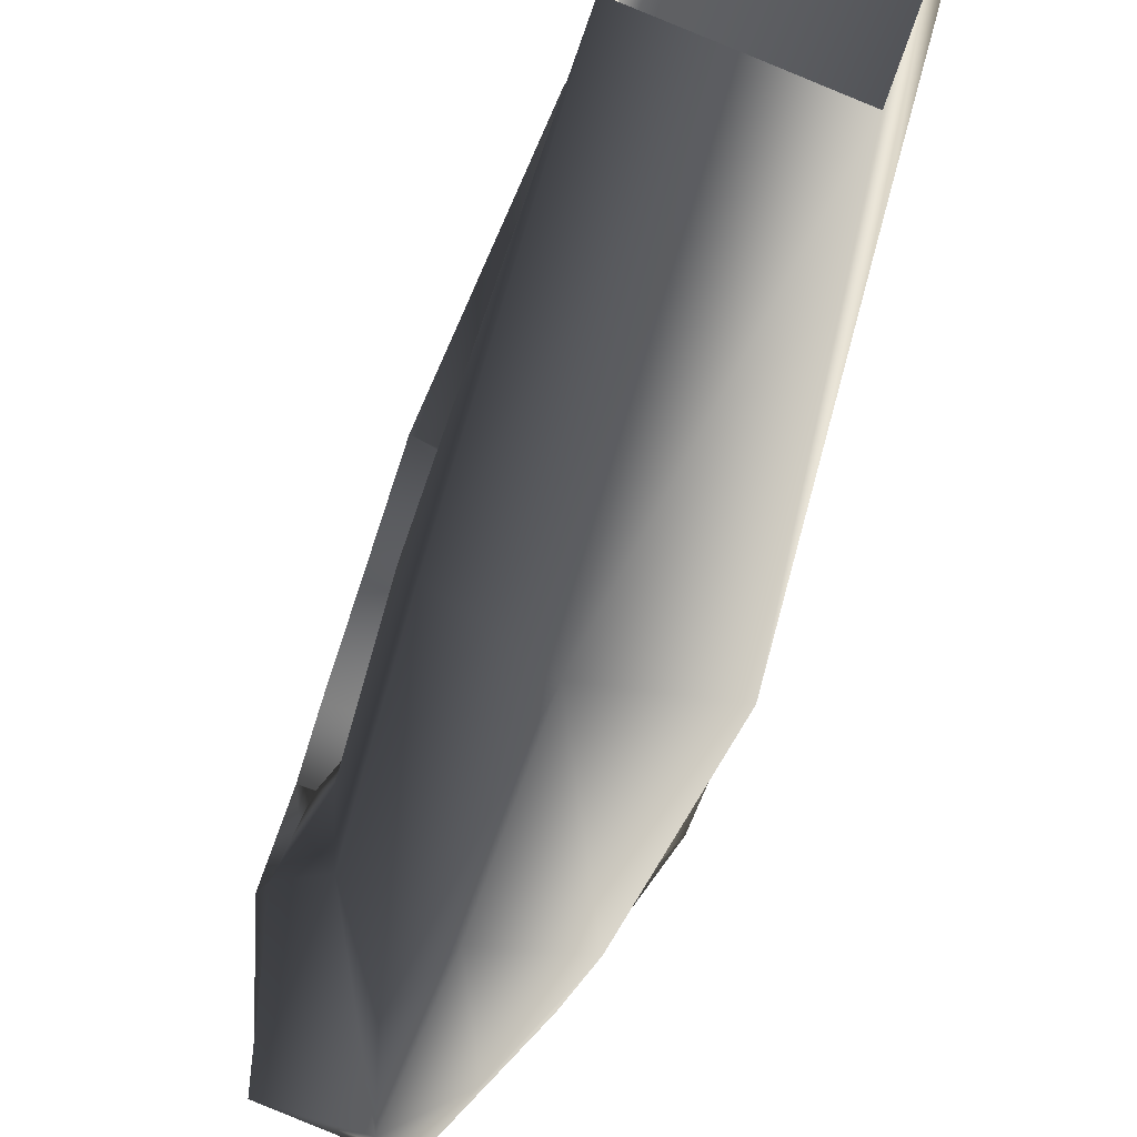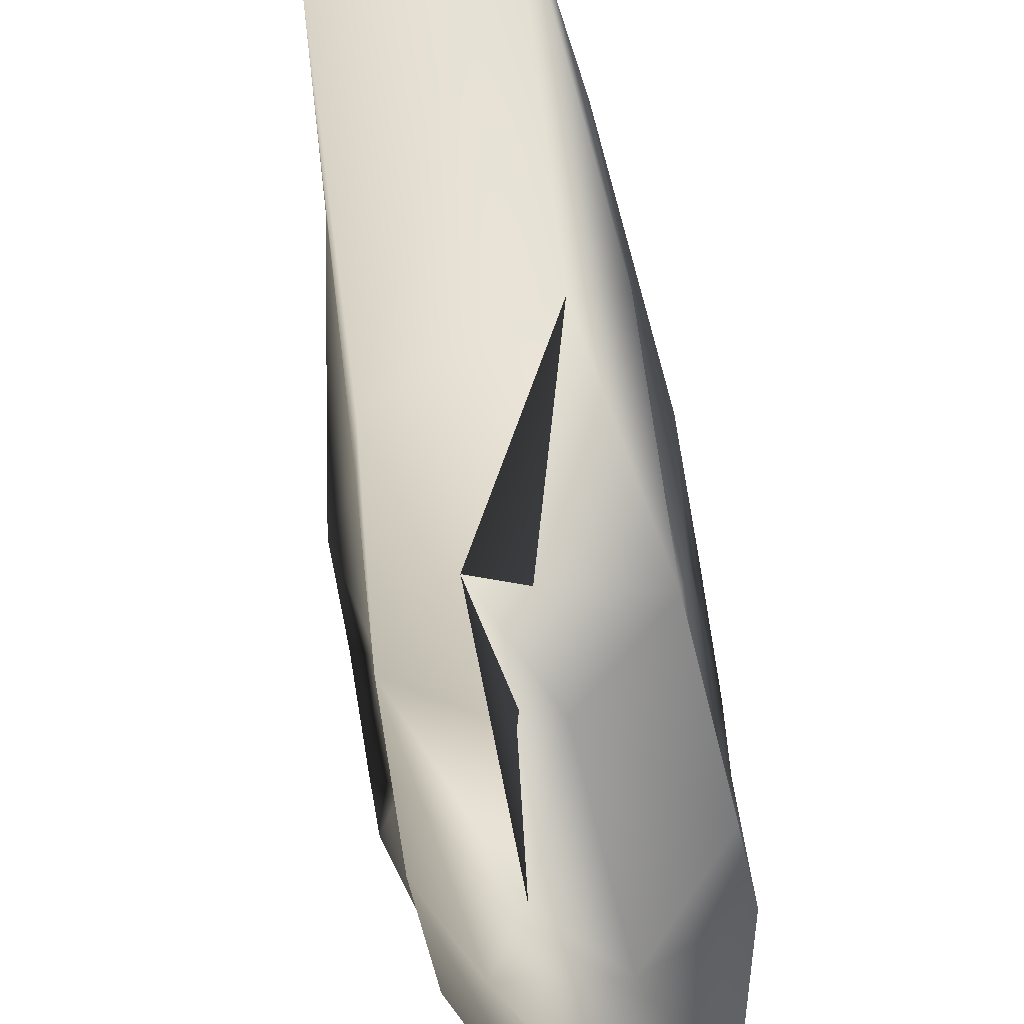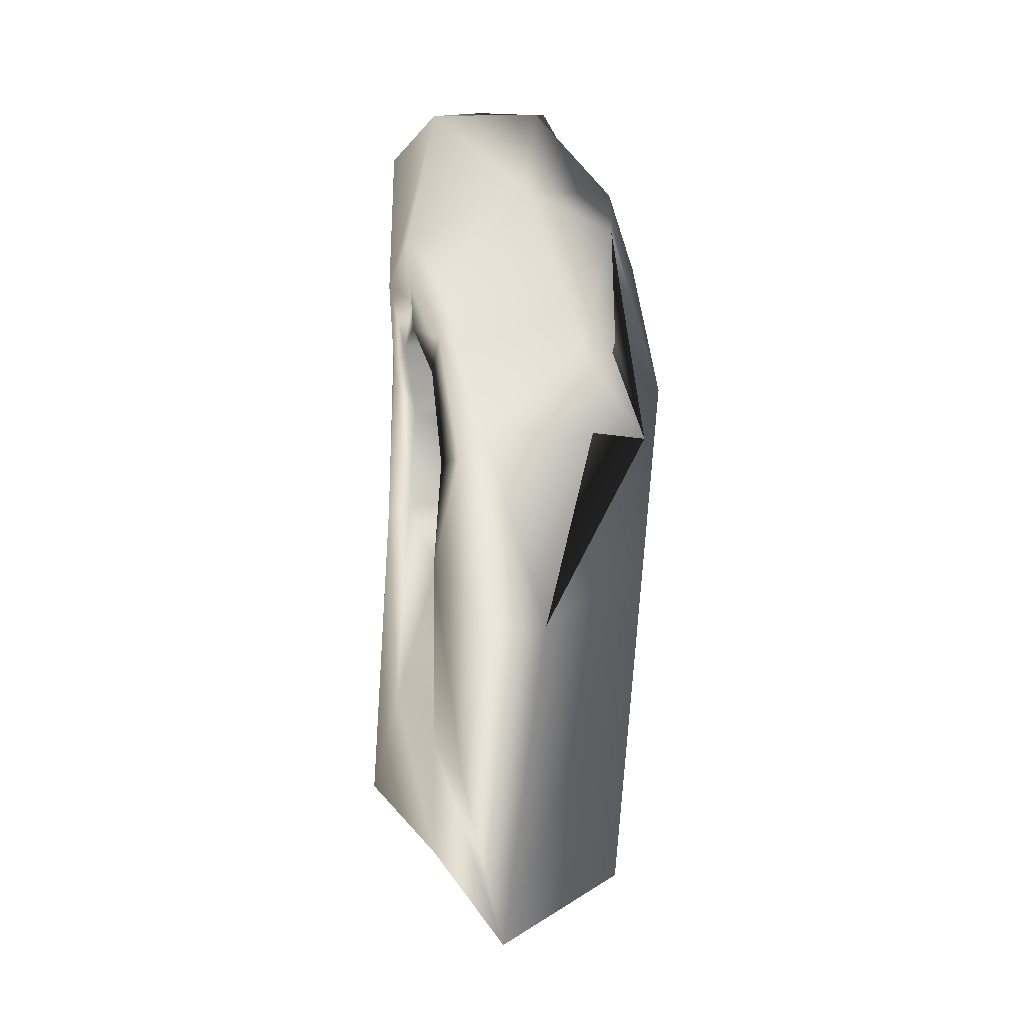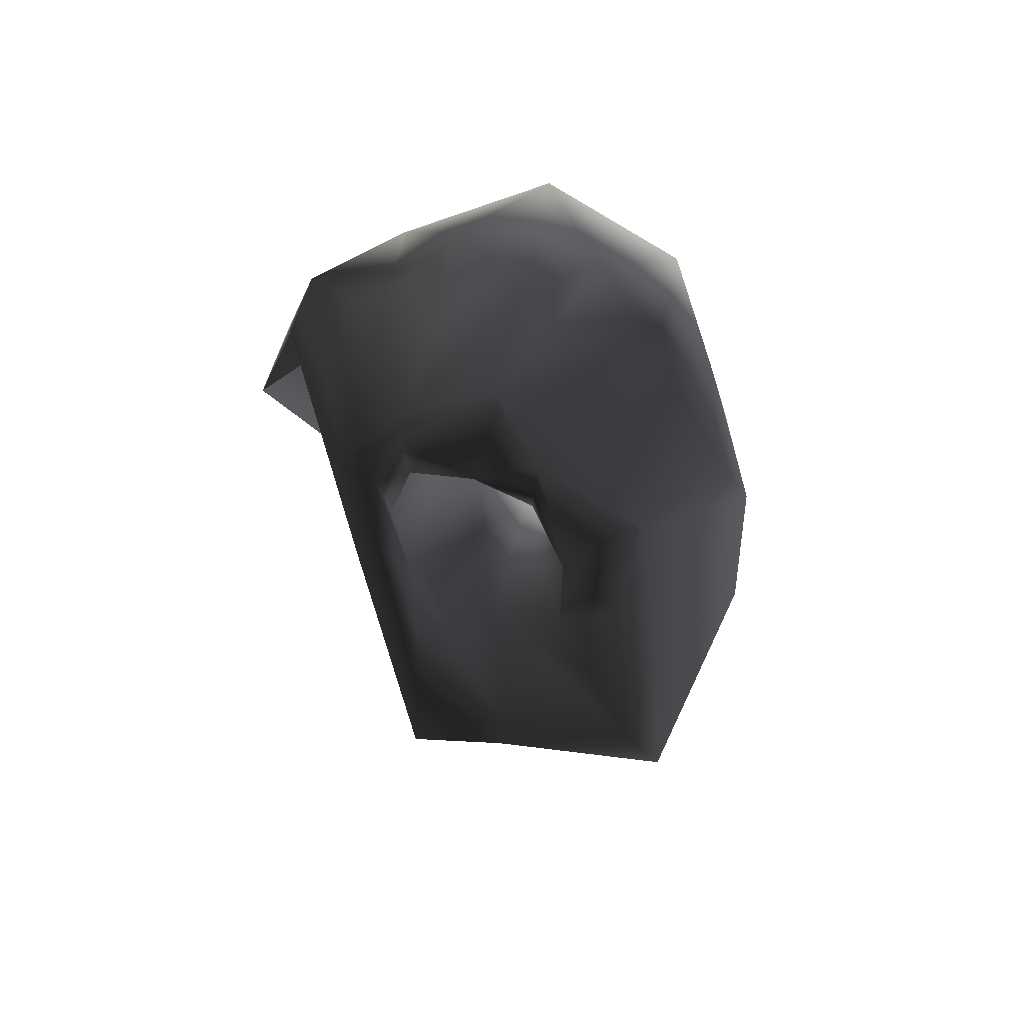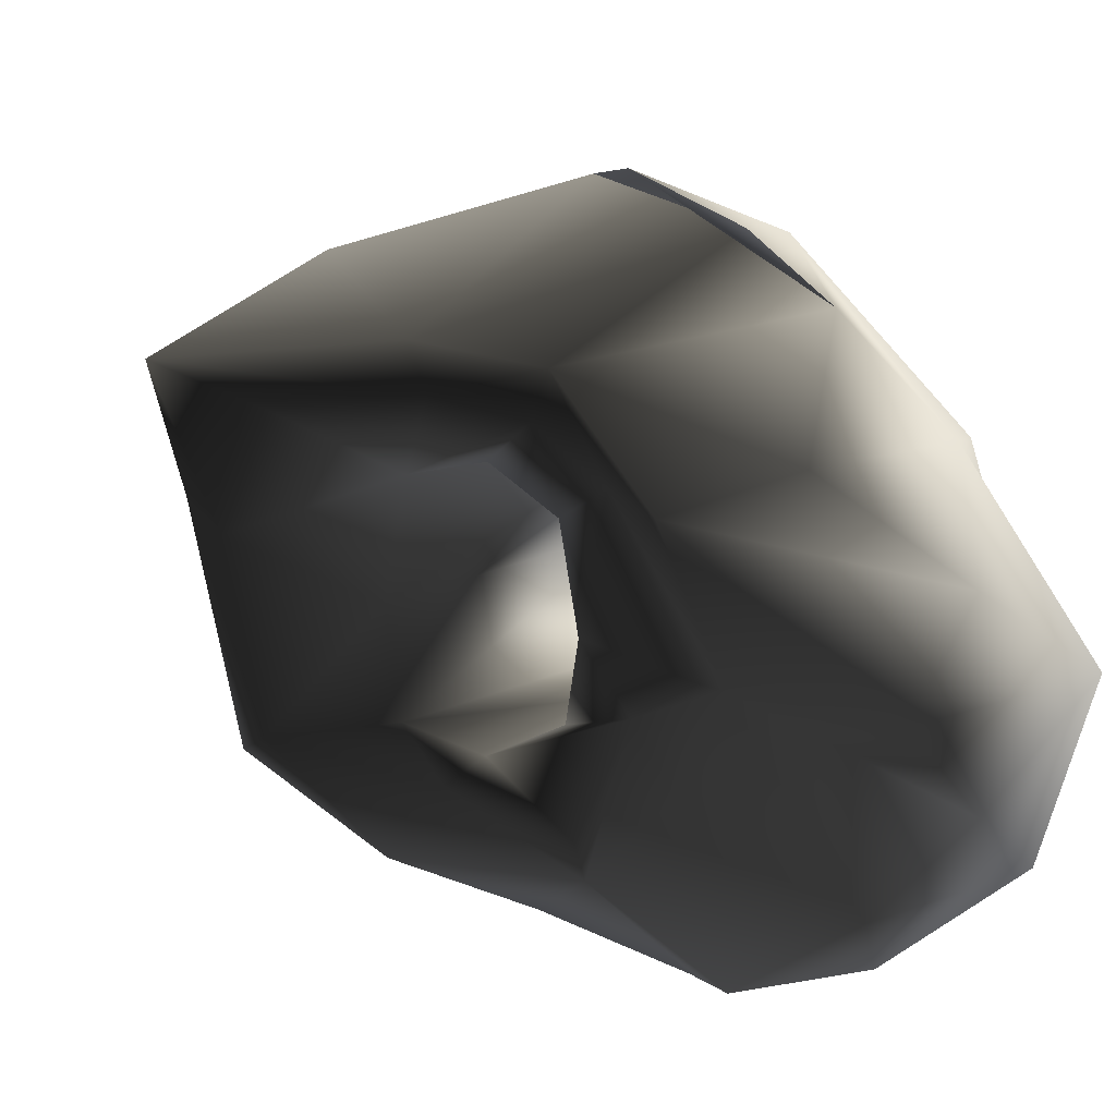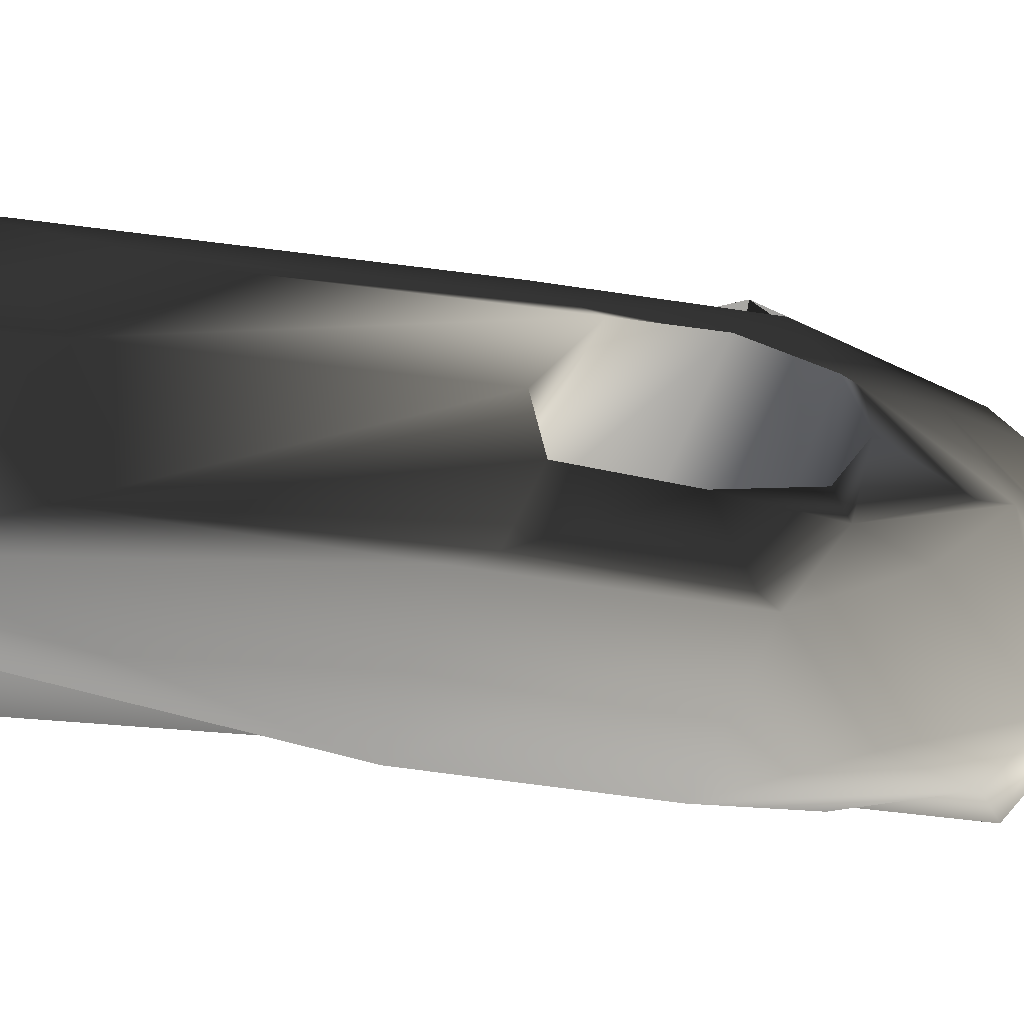
<metadata>
{"format":"obj","ext":"obj","renderer":"f3d","projection":"perspective","resolution":1024,"background":"white","views":[{"elev":-58.8,"azim":-18.8,"up":"+Z"},{"elev":61.6,"azim":171.8,"up":"+Z"},{"elev":23.1,"azim":-16.6,"up":"+Y"},{"elev":55.8,"azim":110.0,"up":"+Y"},{"elev":9.2,"azim":149.3,"up":"+Z"},{"elev":-54.2,"azim":77.4,"up":"+Z"}]}
</metadata>
<code>
g default
v 23.67 133.1 15.61
v 24.31 144.1 13.68
v 25.15 122.8 28.23
v 24.3 117.3 21.46
v 20.66 24.05 -4.366
v 23.07 44.43 15.7
v 21.96 1.479 18.82
v 16.08 2.173 -1.941
v 24.07 91.61 22.1
v 22.93 84.97 28.33
v 15.17 25.55 -33.97
v 7.544 2.173 -40.97
v 21.05 74.76 -39.88
v 16.98 82.57 -29.35
v -16.69 34.07 3.329
v -15.42 36.5 23.33
v -19.48 85.06 17.56
v -14.7 77.08 0.8466
v -15.09 82.47 28.39
v -16.19 111.9 26.2
v -16.57 133.2 13.72
v -18.63 126.7 15.72
v -18.45 109.3 21.17
v -17.43 85.52 -12.33
v -20.31 81.96 -20.4
v -20.42 35.86 -16.67
v 27.27 128.7 11.99
v 27.72 113.3 16.69
v 28.65 94.8 13.08
v 26.11 84.29 -4.49
v 25.3 86.97 -19.19
v -15.15 107.4 -14.08
v 25.3 108.3 -19.36
v 24.68 125.8 -12.39
v -18.57 124.8 -7.916
v 26.82 132.2 -1.095
v -19.6 132.6 4.014
v 18.76 130.5 -11.47
v 21.3 148.2 -4.042
v -20.61 136.9 -12.4
v -18.21 114.7 -20.07
v -17.33 135.6 -5.394
v -13.39 120.4 35.08
v -17.06 145.8 20.14
v -9.285 -1.139 33.6
v -13.89 79.18 39.99
v -16.03 2.173 -1.362
v -23 2.173 -34.07
v -18.5 78.13 -28.14
v -4.534 83.67 48.05
v -3.235 71.96 -50.9
v -7.816 2.173 -37.39
v -15.89 120.1 -30.13
v -2.124 111 -49.67
v -6.286 131.5 -41.63
v -0.7702 151.2 -38.62
v 7.662 134.1 -44.63
v 17.78 116.3 -29.3
v 7.158 160 -30.08
v -15.58 160.5 -26.75
v 18.08 119.2 -33.2
v 19.26 140.5 -18.63
v 11.19 172.5 -5.493
v 0.8249 171.5 -16.69
v -12.92 174.4 -1.816
v 4.919 175.7 8.755
v 21.58 153.7 -3.808
v -19.94 150.5 2.401
v 16.46 161.5 20.54
v -1.003 164.2 22.71
v 11.2 158.6 36.98
v 3.595 139 43.66
v 13.92 121.7 50.38
v 9.792 139.7 44.33
g polySurface5 polySurface4 polySurface2 Piedra_de__mierda:pCylinder3
f 1 2 3 4
f 5 6 7 8
f 9 10 7 6
f 11 12 13 14
f 15 16 17 18
f 16 19 17
f 20 21 22 23
f 24 25 26
f 27 1 4 28
f 29 9 6
f 29 6 5 30
f 11 14 31
f 17 23 28 29
f 23 22 27 28
f 32 24 31 33
f 17 29 30 18
f 11 5 8 12
f 30 5 11 31
f 18 30 31 24
f 26 15 18 24
f 34 35 32 33
f 36 37 35 34
f 36 38 39 1
f 27 22 37 36
f 40 41 35 42
f 43 44 21 20
f 16 45 46 19
f 45 16 15 47
f 47 15 26 48
f 25 49 48 26
f 50 46 45
f 49 51 52 48
f 10 50 45 7
f 51 13 12 52
f 41 25 24 32
f 53 49 25 41
f 54 55 56 57
f 33 14 58 38
f 4 9 29 28
f 3 10 9 4
f 19 46 43 20
f 17 19 20 23
f 55 54 51 49 53
f 59 56 60
f 61 13 51 54 57
f 57 56 59 62 61
f 53 40 60 56 55
f 63 64 65 66
f 67 62 59 64 63
f 65 64 60 40 68
f 69 66 70 71
f 2 67 63 66 69
f 70 66 65 68 44
f 71 72 73 74
f 72 71 70 44 43
f 43 46 50 73 72
f 74 73 50 10 3
f 3 2 69 71 74
f 61 62 38 58
f 33 38 34
f 31 14 33
f 14 13 61 58
f 41 40 53
f 35 41 32
f 68 42 37 21
f 68 40 42
f 37 42 35
f 22 21 37
f 44 68 21
f 34 38 36
f 38 62 67 39
f 1 39 67 2
f 36 1 27
f 59 60 64

</code>
